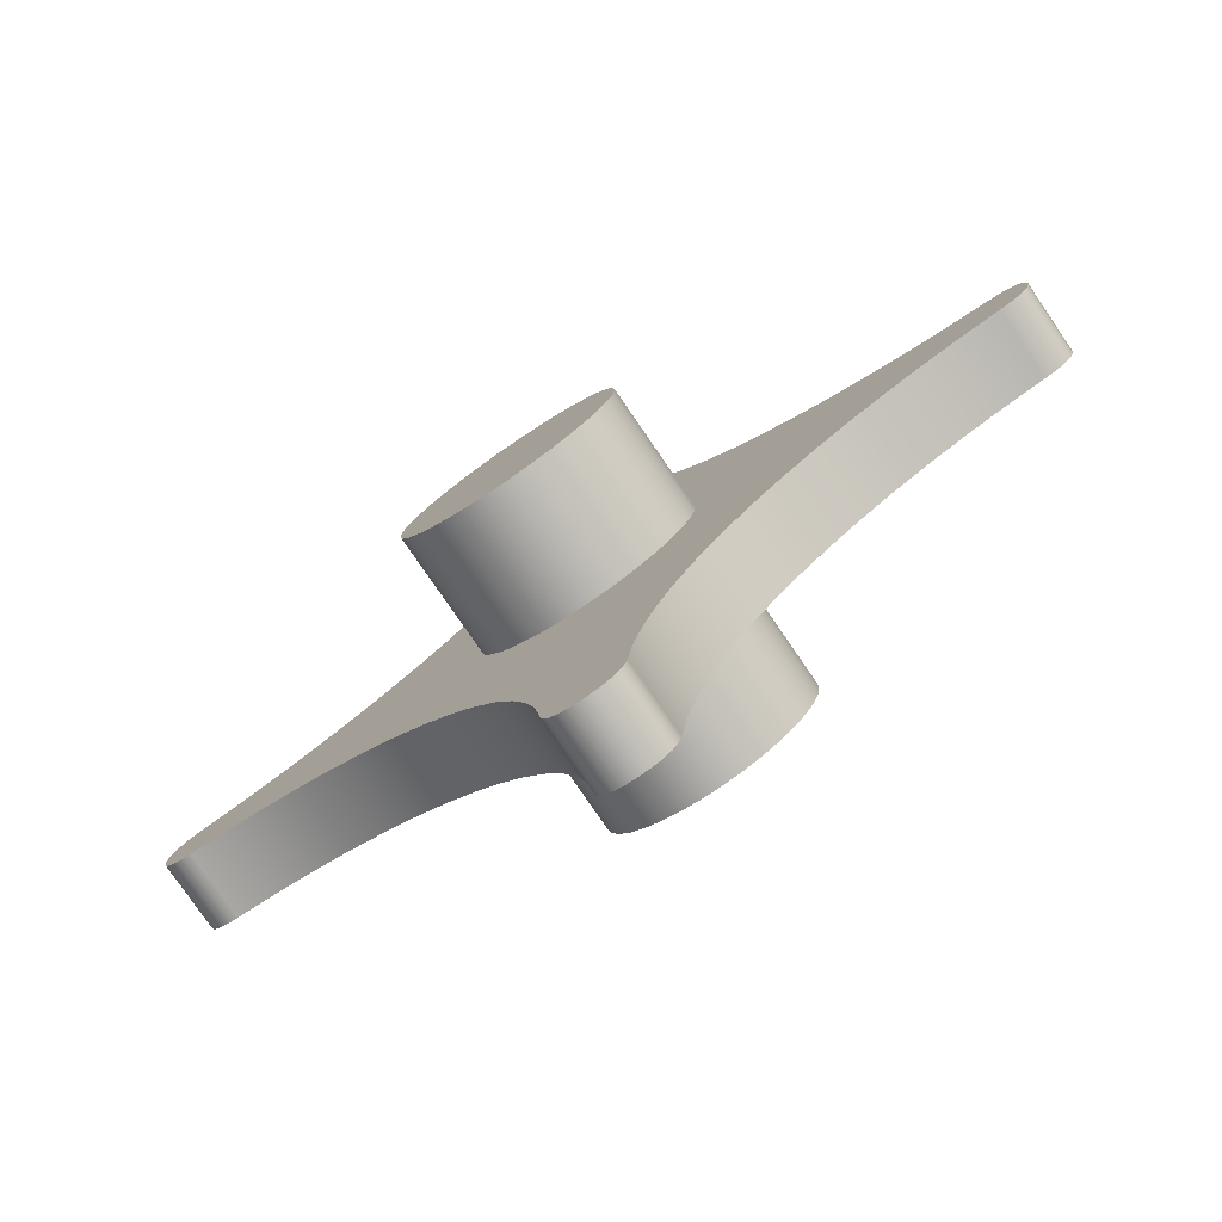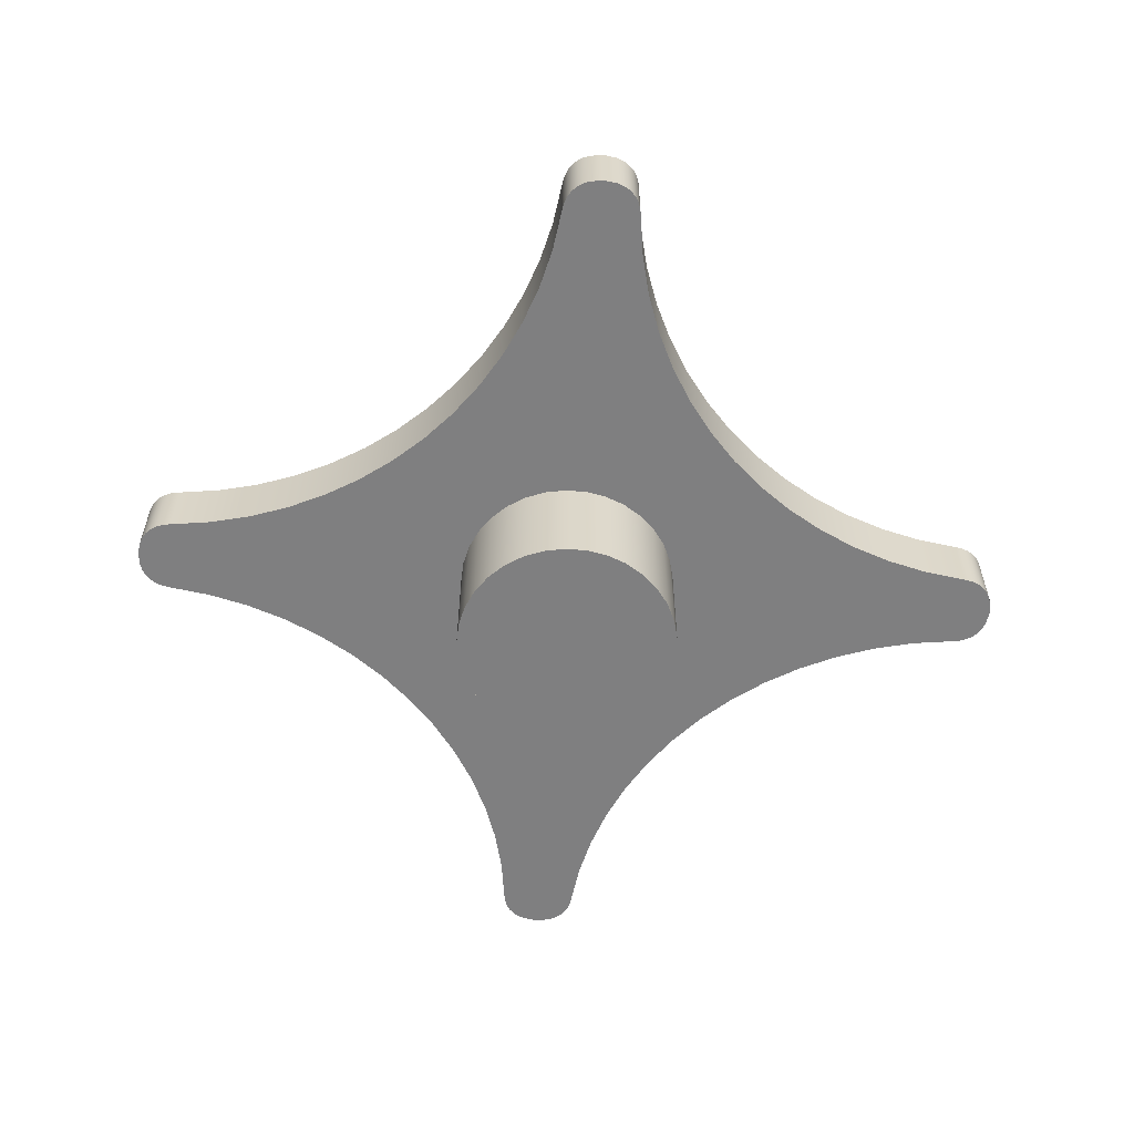
<metadata>
{"format":"obj","ext":"obj","renderer":"f3d","projection":"perspective","resolution":1024,"background":"white","views":[{"elev":-78.4,"azim":34.4,"up":"+Y"},{"elev":-59.9,"azim":-94.6,"up":"+Z"}]}
</metadata>
<code>
g 实体2
v 0.8 0 -0.725
v 0.7855 0.1514 -0.725
v 0.7427 0.2973 -0.725
v 0.673 0.4325 -0.725
v 0.579 0.5521 -0.725
v 0.464 0.6517 -0.725
v 0.3323 0.7277 -0.725
v 0.1886 0.7774 -0.725
v 0.03807 0.7991 -0.725
v -0.1139 0.7919 -0.725
v -0.2617 0.756 -0.725
v -0.4 0.6928 -0.725
v -0.5239 0.6046 -0.725
v -0.6288 0.4945 -0.725
v -0.7111 0.3666 -0.725
v -0.7676 0.2254 -0.725
v -0.7964 0.07605 -0.725
v -0.7964 -0.07605 -0.725
v -0.7676 -0.2254 -0.725
v -0.7111 -0.3666 -0.725
v -0.6288 -0.4945 -0.725
v -0.5239 -0.6046 -0.725
v -0.4 -0.6928 -0.725
v -0.2617 -0.756 -0.725
v -0.1139 -0.7919 -0.725
v 0.03807 -0.7991 -0.725
v 0.1886 -0.7774 -0.725
v 0.3323 -0.7277 -0.725
v 0.464 -0.6517 -0.725
v 0.579 -0.5521 -0.725
v 0.673 -0.4325 -0.725
v 0.7427 -0.2973 -0.725
v 0.7855 -0.1514 -0.725
v 0.8 0 0.15
v 0.7855 -0.1514 0.15
v 0.7427 -0.2973 0.15
v 0.673 -0.4325 0.15
v 0.579 -0.5521 0.15
v 0.464 -0.6517 0.15
v 0.3323 -0.7277 0.15
v 0.1886 -0.7774 0.15
v 0.03807 -0.7991 0.15
v -0.1139 -0.7919 0.15
v -0.2617 -0.756 0.15
v -0.4 -0.6928 0.15
v -0.5239 -0.6046 0.15
v -0.6288 -0.4945 0.15
v -0.7111 -0.3666 0.15
v -0.7676 -0.2254 0.15
v -0.7964 -0.07605 0.15
v -0.7964 0.07605 0.15
v -0.7676 0.2254 0.15
v -0.7111 0.3666 0.15
v -0.6288 0.4945 0.15
v -0.5239 0.6046 0.15
v -0.4 0.6928 0.15
v -0.2617 0.756 0.15
v -0.1139 0.7919 0.15
v 0.03807 0.7991 0.15
v 0.1886 0.7774 0.15
v 0.3323 0.7277 0.15
v 0.464 0.6517 0.15
v 0.579 0.5521 0.15
v 0.673 0.4325 0.15
v 0.7427 0.2973 0.15
v 0.7855 0.1514 0.15
v 0.8 0 1.525
v 0.7855 -0.1514 1.525
v 0.7427 -0.2973 1.525
v 0.673 -0.4325 1.525
v 0.579 -0.5521 1.525
v 0.464 -0.6517 1.525
v 0.3323 -0.7277 1.525
v 0.1886 -0.7774 1.525
v 0.03807 -0.7991 1.525
v -0.1139 -0.7919 1.525
v -0.2617 -0.756 1.525
v -0.4 -0.6928 1.525
v -0.5239 -0.6046 1.525
v -0.6288 -0.4945 1.525
v -0.7111 -0.3666 1.525
v -0.7676 -0.2254 1.525
v -0.7964 -0.07605 1.525
v -0.7964 0.07605 1.525
v -0.7676 0.2254 1.525
v -0.7111 0.3666 1.525
v -0.6288 0.4945 1.525
v -0.5239 0.6046 1.525
v -0.4 0.6928 1.525
v -0.2617 0.756 1.525
v -0.1139 0.7919 1.525
v 0.03807 0.7991 1.525
v 0.1886 0.7774 1.525
v 0.3323 0.7277 1.525
v 0.464 0.6517 1.525
v 0.579 0.5521 1.525
v 0.673 0.4325 1.525
v 0.7427 0.2973 1.525
v 0.7855 0.1514 1.525
v 0.8 -0 0.65
v 0.7855 0.1514 0.65
v 0.7427 0.2973 0.65
v 0.673 0.4325 0.65
v 0.579 0.5521 0.65
v 0.464 0.6517 0.65
v 0.3323 0.7277 0.65
v 0.1886 0.7774 0.65
v 0.03807 0.7991 0.65
v -0.1139 0.7919 0.65
v -0.2617 0.756 0.65
v -0.4 0.6928 0.65
v -0.5239 0.6046 0.65
v -0.6288 0.4945 0.65
v -0.7111 0.3666 0.65
v -0.7676 0.2254 0.65
v -0.7964 0.07605 0.65
v -0.7964 -0.07605 0.65
v -0.7676 -0.2254 0.65
v -0.7111 -0.3666 0.65
v -0.6288 -0.4945 0.65
v -0.5239 -0.6046 0.65
v -0.4 -0.6928 0.65
v -0.2617 -0.756 0.65
v -0.1139 -0.7919 0.65
v 0.03807 -0.7991 0.65
v 0.1886 -0.7774 0.65
v 0.3323 -0.7277 0.65
v 0.464 -0.6517 0.65
v 0.579 -0.5521 0.65
v 0.673 -0.4325 0.65
v 0.7427 -0.2973 0.65
v 0.7855 -0.1514 0.65
v -0.2752 2.987 0.15
v -0.3171 2.693 0.15
v -0.3879 2.405 0.15
v -0.4868 2.125 0.15
v -0.613 1.856 0.15
v -0.7652 1.6 0.15
v -0.9418 1.361 0.15
v -1.141 1.141 0.15
v -1.361 0.9418 0.15
v -1.6 0.7652 0.15
v -1.856 0.613 0.15
v -2.125 0.4868 0.15
v -2.405 0.3879 0.15
v -2.693 0.3171 0.15
v -2.987 0.2752 0.15
v -2.987 0.2752 0.65
v -2.693 0.3171 0.65
v -2.405 0.3879 0.65
v -2.125 0.4868 0.65
v -1.856 0.613 0.65
v -1.6 0.7652 0.65
v -1.361 0.9418 0.65
v -1.141 1.141 0.65
v -0.9418 1.361 0.65
v -0.7652 1.6 0.65
v -0.613 1.856 0.65
v -0.4868 2.125 0.65
v -0.3879 2.405 0.65
v -0.3171 2.693 0.65
v -0.2752 2.987 0.65
v 0.2752 2.987 0.15
v 0.2648 3.047 0.15
v 0.2455 3.098 0.15
v 0.2181 3.14 0.15
v 0.1836 3.173 0.15
v 0.1431 3.199 0.15
v 0.09798 3.217 0.15
v -0 3.231 0.15
v -0.09798 3.217 0.15
v -0.1431 3.199 0.15
v -0.1836 3.173 0.15
v -0.2181 3.14 0.15
v -0.2455 3.098 0.15
v -0.2648 3.047 0.15
v -0.2648 3.047 0.65
v -0.2455 3.098 0.65
v -0.2181 3.14 0.65
v -0.1836 3.173 0.65
v -0.1431 3.199 0.65
v -0.09798 3.217 0.65
v -0 3.231 0.65
v 0.09798 3.217 0.65
v 0.1431 3.199 0.65
v 0.1836 3.173 0.65
v 0.2181 3.14 0.65
v 0.2455 3.098 0.65
v 0.2648 3.047 0.65
v 0.2752 2.987 0.65
v 2.987 0.2752 0.15
v 2.693 0.3171 0.15
v 2.405 0.3879 0.15
v 2.125 0.4868 0.15
v 1.856 0.613 0.15
v 1.6 0.7652 0.15
v 1.361 0.9418 0.15
v 1.141 1.141 0.15
v 0.9418 1.361 0.15
v 0.7652 1.6 0.15
v 0.613 1.856 0.15
v 0.4868 2.125 0.15
v 0.3879 2.405 0.15
v 0.3171 2.693 0.15
v 0.3171 2.693 0.65
v 0.3879 2.405 0.65
v 0.4868 2.125 0.65
v 0.613 1.856 0.65
v 0.7652 1.6 0.65
v 0.9418 1.361 0.65
v 1.141 1.141 0.65
v 1.361 0.9418 0.65
v 1.6 0.7652 0.65
v 1.856 0.613 0.65
v 2.125 0.4868 0.65
v 2.405 0.3879 0.65
v 2.693 0.3171 0.65
v 2.987 0.2752 0.65
v 2.987 -0.2752 0.15
v 3.047 -0.2648 0.15
v 3.098 -0.2455 0.15
v 3.14 -0.2181 0.15
v 3.174 -0.1836 0.15
v 3.199 -0.1431 0.15
v 3.217 -0.09798 0.15
v 3.231 0 0.15
v 3.217 0.09798 0.15
v 3.199 0.1431 0.15
v 3.174 0.1836 0.15
v 3.14 0.2181 0.15
v 3.098 0.2455 0.15
v 3.047 0.2648 0.15
v 3.047 0.2648 0.65
v 3.098 0.2455 0.65
v 3.14 0.2181 0.65
v 3.174 0.1836 0.65
v 3.199 0.1431 0.65
v 3.217 0.09798 0.65
v 3.231 0 0.65
v 3.217 -0.09798 0.65
v 3.199 -0.1431 0.65
v 3.174 -0.1836 0.65
v 3.14 -0.2181 0.65
v 3.098 -0.2455 0.65
v 3.047 -0.2648 0.65
v 2.987 -0.2752 0.65
v 0.2752 -2.987 0.15
v 0.3171 -2.693 0.15
v 0.3879 -2.405 0.15
v 0.4868 -2.125 0.15
v 0.613 -1.856 0.15
v 0.7652 -1.6 0.15
v 0.9418 -1.361 0.15
v 1.141 -1.141 0.15
v 1.361 -0.9418 0.15
v 1.6 -0.7652 0.15
v 1.856 -0.613 0.15
v 2.125 -0.4868 0.15
v 2.405 -0.3879 0.15
v 2.693 -0.3171 0.15
v 2.693 -0.3171 0.65
v 2.405 -0.3879 0.65
v 2.125 -0.4868 0.65
v 1.856 -0.613 0.65
v 1.6 -0.7652 0.65
v 1.361 -0.9418 0.65
v 1.141 -1.141 0.65
v 0.9418 -1.361 0.65
v 0.7652 -1.6 0.65
v 0.613 -1.856 0.65
v 0.4868 -2.125 0.65
v 0.3879 -2.405 0.65
v 0.3171 -2.693 0.65
v 0.2752 -2.987 0.65
v -0.2752 -2.987 0.15
v -0.2648 -3.047 0.15
v -0.2455 -3.098 0.15
v -0.2181 -3.14 0.15
v -0.1836 -3.174 0.15
v -0.1431 -3.199 0.15
v -0.09798 -3.217 0.15
v 0 -3.231 0.15
v 0.09798 -3.217 0.15
v 0.1431 -3.199 0.15
v 0.1836 -3.174 0.15
v 0.2181 -3.14 0.15
v 0.2455 -3.098 0.15
v 0.2648 -3.047 0.15
v 0.2648 -3.047 0.65
v 0.2455 -3.098 0.65
v 0.2181 -3.14 0.65
v 0.1836 -3.174 0.65
v 0.1431 -3.199 0.65
v 0.09798 -3.217 0.65
v 0 -3.231 0.65
v -0.09798 -3.217 0.65
v -0.1431 -3.199 0.65
v -0.1836 -3.174 0.65
v -0.2181 -3.14 0.65
v -0.2455 -3.098 0.65
v -0.2648 -3.047 0.65
v -0.2752 -2.987 0.65
v -2.987 -0.2752 0.15
v -2.693 -0.3171 0.15
v -2.405 -0.3879 0.15
v -2.125 -0.4868 0.15
v -1.856 -0.613 0.15
v -1.6 -0.7652 0.15
v -1.361 -0.9418 0.15
v -1.141 -1.141 0.15
v -0.9418 -1.361 0.15
v -0.7652 -1.6 0.15
v -0.613 -1.856 0.15
v -0.4868 -2.125 0.15
v -0.3879 -2.405 0.15
v -0.3171 -2.693 0.15
v -0.3171 -2.693 0.65
v -0.3879 -2.405 0.65
v -0.4868 -2.125 0.65
v -0.613 -1.856 0.65
v -0.7652 -1.6 0.65
v -0.9418 -1.361 0.65
v -1.141 -1.141 0.65
v -1.361 -0.9418 0.65
v -1.6 -0.7652 0.65
v -1.856 -0.613 0.65
v -2.125 -0.4868 0.65
v -2.405 -0.3879 0.65
v -2.693 -0.3171 0.65
v -2.987 -0.2752 0.65
v -3.047 0.2648 0.15
v -3.098 0.2455 0.15
v -3.14 0.2181 0.15
v -3.174 0.1836 0.15
v -3.199 0.1431 0.15
v -3.217 0.09798 0.15
v -3.231 0 0.15
v -3.217 -0.09798 0.15
v -3.199 -0.1431 0.15
v -3.174 -0.1836 0.15
v -3.14 -0.2181 0.15
v -3.098 -0.2455 0.15
v -3.047 -0.2648 0.15
v -3.047 -0.2648 0.65
v -3.098 -0.2455 0.65
v -3.14 -0.2181 0.65
v -3.174 -0.1836 0.65
v -3.199 -0.1431 0.65
v -3.217 -0.09798 0.65
v -3.231 0 0.65
v -3.217 0.09798 0.65
v -3.199 0.1431 0.65
v -3.174 0.1836 0.65
v -3.14 0.2181 0.65
v -3.098 0.2455 0.65
v -3.047 0.2648 0.65
f 2 66 1
f 1 66 34
f 1 34 33
f 33 34 35
f 33 35 32
f 32 35 36
f 32 36 31
f 31 36 37
f 31 37 30
f 30 37 38
f 30 38 29
f 29 38 39
f 29 39 28
f 28 39 40
f 28 40 27
f 27 40 41
f 27 41 26
f 26 41 42
f 26 42 25
f 25 42 43
f 25 43 24
f 24 43 44
f 24 44 23
f 23 44 45
f 23 45 22
f 22 45 46
f 22 46 21
f 21 46 47
f 21 47 20
f 20 47 48
f 20 48 19
f 19 48 49
f 19 49 18
f 18 49 50
f 18 50 17
f 17 50 51
f 17 51 16
f 16 51 52
f 16 52 15
f 15 52 53
f 15 53 14
f 14 53 54
f 14 54 13
f 13 54 55
f 13 55 12
f 12 55 56
f 12 56 11
f 11 56 57
f 11 57 10
f 10 57 58
f 10 58 9
f 9 58 59
f 9 59 8
f 8 59 60
f 8 60 7
f 7 60 61
f 7 61 6
f 6 61 62
f 6 62 5
f 5 62 63
f 5 63 4
f 4 63 64
f 4 64 3
f 3 64 65
f 3 65 2
f 2 65 66
f 68 132 67
f 67 132 100
f 67 100 99
f 99 100 101
f 99 101 98
f 98 101 102
f 98 102 97
f 97 102 103
f 97 103 96
f 96 103 104
f 96 104 95
f 95 104 105
f 95 105 94
f 94 105 106
f 94 106 93
f 93 106 107
f 93 107 92
f 92 107 108
f 92 108 91
f 91 108 109
f 91 109 90
f 90 109 110
f 90 110 89
f 89 110 111
f 89 111 88
f 88 111 112
f 88 112 87
f 87 112 113
f 87 113 86
f 86 113 114
f 86 114 85
f 85 114 115
f 85 115 84
f 84 115 116
f 84 116 83
f 83 116 117
f 83 117 82
f 82 117 118
f 82 118 81
f 81 118 119
f 81 119 80
f 80 119 120
f 80 120 79
f 79 120 121
f 79 121 78
f 78 121 122
f 78 122 77
f 77 122 123
f 77 123 76
f 76 123 124
f 76 124 75
f 75 124 125
f 75 125 74
f 74 125 126
f 74 126 73
f 73 126 127
f 73 127 72
f 72 127 128
f 72 128 71
f 71 128 129
f 71 129 70
f 70 129 130
f 70 130 69
f 69 130 131
f 69 131 68
f 68 131 132
f 2 1 13
f 13 1 33
f 13 33 14
f 14 33 32
f 14 32 31
f 31 30 14
f 14 30 29
f 14 29 28
f 28 27 14
f 14 27 26
f 14 26 25
f 25 24 14
f 14 24 23
f 14 23 22
f 22 21 14
f 14 21 15
f 15 21 20
f 15 20 16
f 16 20 19
f 16 19 17
f 17 19 18
f 12 6 13
f 13 6 5
f 13 5 4
f 6 12 7
f 7 12 11
f 7 11 8
f 8 11 10
f 8 10 9
f 4 3 13
f 13 3 2
f 68 67 88
f 88 67 99
f 88 99 98
f 98 97 88
f 88 97 96
f 88 96 95
f 88 95 89
f 89 95 94
f 89 94 90
f 90 94 93
f 90 93 91
f 91 93 92
f 88 87 68
f 68 87 69
f 69 87 70
f 70 87 71
f 71 87 72
f 72 87 73
f 73 87 74
f 74 87 75
f 75 87 76
f 76 87 77
f 77 87 78
f 78 87 79
f 79 87 80
f 80 87 86
f 80 86 81
f 81 86 85
f 81 85 82
f 82 85 84
f 82 84 83
f 162 133 161
f 161 133 134
f 161 134 160
f 160 134 135
f 160 135 159
f 159 135 136
f 159 136 158
f 158 136 137
f 158 137 157
f 157 137 138
f 157 138 156
f 156 138 139
f 156 139 155
f 155 139 140
f 155 140 154
f 154 140 141
f 154 141 153
f 153 141 142
f 153 142 152
f 152 142 143
f 152 143 151
f 151 143 144
f 151 144 150
f 150 144 145
f 150 145 149
f 149 145 146
f 149 146 148
f 148 146 147
f 163 164 190
f 190 164 189
f 189 164 165
f 189 165 188
f 188 165 166
f 188 166 187
f 187 166 167
f 187 167 186
f 186 167 168
f 186 168 185
f 185 168 169
f 185 169 184
f 184 169 170
f 184 170 183
f 183 170 171
f 183 171 182
f 182 171 172
f 182 172 181
f 181 172 173
f 181 173 180
f 180 173 174
f 180 174 179
f 179 174 175
f 179 175 178
f 178 175 176
f 178 176 177
f 177 176 133
f 177 133 162
f 218 191 217
f 217 191 192
f 217 192 216
f 216 192 193
f 216 193 215
f 215 193 194
f 215 194 214
f 214 194 195
f 214 195 213
f 213 195 196
f 213 196 212
f 212 196 197
f 212 197 211
f 211 197 198
f 211 198 210
f 210 198 199
f 210 199 209
f 209 199 200
f 209 200 208
f 208 200 201
f 208 201 207
f 207 201 202
f 207 202 206
f 206 202 203
f 206 203 205
f 205 203 204
f 205 204 190
f 190 204 163
f 219 220 246
f 246 220 245
f 245 220 221
f 245 221 244
f 244 221 222
f 244 222 243
f 243 222 223
f 243 223 242
f 242 223 224
f 242 224 241
f 241 224 225
f 241 225 240
f 240 225 226
f 240 226 239
f 239 226 227
f 239 227 238
f 238 227 228
f 238 228 237
f 237 228 229
f 237 229 236
f 236 229 230
f 236 230 235
f 235 230 231
f 235 231 234
f 234 231 232
f 234 232 233
f 233 232 191
f 233 191 218
f 274 247 273
f 273 247 248
f 273 248 272
f 272 248 249
f 272 249 271
f 271 249 250
f 271 250 270
f 270 250 251
f 270 251 269
f 269 251 252
f 269 252 268
f 268 252 253
f 268 253 267
f 267 253 254
f 267 254 266
f 266 254 255
f 266 255 265
f 265 255 256
f 265 256 264
f 264 256 257
f 264 257 263
f 263 257 258
f 263 258 262
f 262 258 259
f 262 259 261
f 261 259 260
f 261 260 246
f 246 260 219
f 275 276 302
f 302 276 301
f 301 276 277
f 301 277 300
f 300 277 278
f 300 278 299
f 299 278 279
f 299 279 298
f 298 279 280
f 298 280 297
f 297 280 281
f 297 281 296
f 296 281 282
f 296 282 295
f 295 282 283
f 295 283 294
f 294 283 284
f 294 284 293
f 293 284 285
f 293 285 292
f 292 285 286
f 292 286 291
f 291 286 287
f 291 287 290
f 290 287 288
f 290 288 289
f 289 288 247
f 289 247 274
f 330 303 329
f 329 303 304
f 329 304 328
f 328 304 305
f 328 305 327
f 327 305 306
f 327 306 326
f 326 306 307
f 326 307 325
f 325 307 308
f 325 308 324
f 324 308 309
f 324 309 323
f 323 309 310
f 323 310 322
f 322 310 311
f 322 311 321
f 321 311 312
f 321 312 320
f 320 312 313
f 320 313 319
f 319 313 314
f 319 314 318
f 318 314 315
f 318 315 317
f 317 315 316
f 317 316 302
f 302 316 275
f 147 331 148
f 148 331 356
f 356 331 332
f 356 332 355
f 355 332 333
f 355 333 354
f 354 333 334
f 354 334 353
f 353 334 335
f 353 335 352
f 352 335 336
f 352 336 351
f 351 336 337
f 351 337 350
f 350 337 338
f 350 338 349
f 349 338 339
f 349 339 348
f 348 339 340
f 348 340 347
f 347 340 341
f 347 341 346
f 346 341 342
f 346 342 345
f 345 342 343
f 345 343 344
f 344 343 303
f 344 303 330
f 132 264 100
f 100 264 214
f 100 214 101
f 101 214 213
f 101 213 102
f 102 213 212
f 102 212 103
f 103 212 211
f 103 211 104
f 104 211 105
f 105 211 210
f 105 210 106
f 106 210 209
f 106 209 107
f 107 209 108
f 108 209 208
f 108 208 158
f 158 208 159
f 159 208 207
f 159 207 160
f 160 207 206
f 160 206 161
f 161 206 205
f 161 205 162
f 162 205 190
f 162 190 177
f 177 190 189
f 177 189 178
f 178 189 179
f 179 189 180
f 180 189 181
f 181 189 182
f 182 189 188
f 182 188 187
f 264 132 265
f 265 132 131
f 265 131 266
f 266 131 130
f 266 130 267
f 267 130 129
f 267 129 128
f 267 128 268
f 268 128 127
f 268 127 269
f 269 127 126
f 269 126 125
f 124 320 125
f 125 320 270
f 125 270 269
f 320 124 321
f 321 124 123
f 321 123 322
f 322 123 122
f 322 122 121
f 322 121 323
f 323 121 120
f 323 120 324
f 324 120 119
f 324 119 118
f 324 118 325
f 325 118 117
f 325 117 326
f 326 117 116
f 326 116 152
f 152 116 153
f 153 116 115
f 153 115 154
f 154 115 114
f 154 114 113
f 154 113 155
f 155 113 112
f 155 112 156
f 156 112 111
f 156 111 110
f 156 110 157
f 157 110 109
f 157 109 158
f 158 109 108
f 356 330 148
f 148 330 329
f 148 329 149
f 149 329 328
f 149 328 150
f 150 328 327
f 150 327 151
f 151 327 326
f 151 326 152
f 356 355 330
f 330 355 354
f 330 354 353
f 353 352 330
f 330 352 351
f 330 351 350
f 350 349 330
f 330 349 348
f 330 348 344
f 344 348 347
f 344 347 345
f 345 347 346
f 270 320 271
f 271 320 319
f 271 319 272
f 272 319 318
f 272 318 273
f 273 318 317
f 273 317 274
f 274 317 302
f 274 302 289
f 289 302 301
f 289 301 290
f 290 301 291
f 291 301 292
f 292 301 293
f 293 301 294
f 294 301 300
f 294 300 299
f 299 298 294
f 294 298 297
f 294 297 296
f 296 295 294
f 214 264 215
f 215 264 263
f 215 263 216
f 216 263 262
f 216 262 217
f 217 262 261
f 217 261 218
f 218 261 246
f 218 246 233
f 233 246 234
f 234 246 235
f 235 246 236
f 236 246 237
f 237 246 238
f 238 246 239
f 239 246 240
f 240 246 241
f 241 246 245
f 241 245 242
f 242 245 244
f 242 244 243
f 187 186 182
f 182 186 185
f 182 185 184
f 184 183 182
f 66 195 34
f 34 195 257
f 34 257 35
f 35 257 256
f 35 256 36
f 36 256 255
f 36 255 37
f 37 255 254
f 37 254 38
f 38 254 39
f 39 254 253
f 39 253 40
f 40 253 252
f 40 252 41
f 41 252 42
f 42 252 251
f 42 251 313
f 313 251 314
f 314 251 250
f 314 250 315
f 315 250 249
f 315 249 316
f 316 249 248
f 316 248 275
f 275 248 247
f 275 247 276
f 276 247 288
f 276 288 277
f 277 288 278
f 278 288 279
f 279 288 280
f 280 288 281
f 281 288 287
f 281 287 286
f 195 66 196
f 196 66 65
f 196 65 197
f 197 65 64
f 197 64 198
f 198 64 63
f 198 63 62
f 198 62 199
f 199 62 61
f 199 61 200
f 200 61 60
f 200 60 59
f 58 137 59
f 59 137 201
f 59 201 200
f 137 58 138
f 138 58 57
f 138 57 139
f 139 57 56
f 139 56 55
f 139 55 140
f 140 55 54
f 140 54 141
f 141 54 53
f 141 53 52
f 141 52 142
f 142 52 51
f 142 51 143
f 143 51 307
f 143 307 144
f 144 307 306
f 144 306 145
f 145 306 305
f 145 305 146
f 146 305 304
f 146 304 147
f 147 304 303
f 147 303 331
f 331 303 332
f 332 303 333
f 333 303 334
f 334 303 335
f 335 303 336
f 336 303 337
f 337 303 338
f 338 303 339
f 339 303 343
f 339 343 340
f 340 343 342
f 340 342 341
f 51 50 307
f 307 50 308
f 308 50 49
f 308 49 309
f 309 49 48
f 309 48 47
f 309 47 310
f 310 47 46
f 310 46 311
f 311 46 45
f 311 45 44
f 311 44 312
f 312 44 43
f 312 43 313
f 313 43 42
f 201 137 202
f 202 137 136
f 202 136 203
f 203 136 135
f 203 135 204
f 204 135 134
f 204 134 163
f 163 134 133
f 163 133 164
f 164 133 176
f 164 176 165
f 165 176 166
f 166 176 167
f 167 176 168
f 168 176 169
f 169 176 175
f 169 175 174
f 174 173 169
f 169 173 172
f 169 172 171
f 171 170 169
f 195 194 257
f 257 194 258
f 258 194 193
f 258 193 259
f 259 193 192
f 259 192 260
f 260 192 191
f 260 191 219
f 219 191 232
f 219 232 231
f 231 230 219
f 219 230 229
f 219 229 228
f 228 227 219
f 219 227 226
f 219 226 225
f 225 224 219
f 219 224 220
f 220 224 223
f 220 223 221
f 221 223 222
f 286 285 281
f 281 285 284
f 281 284 283
f 283 282 281

</code>
